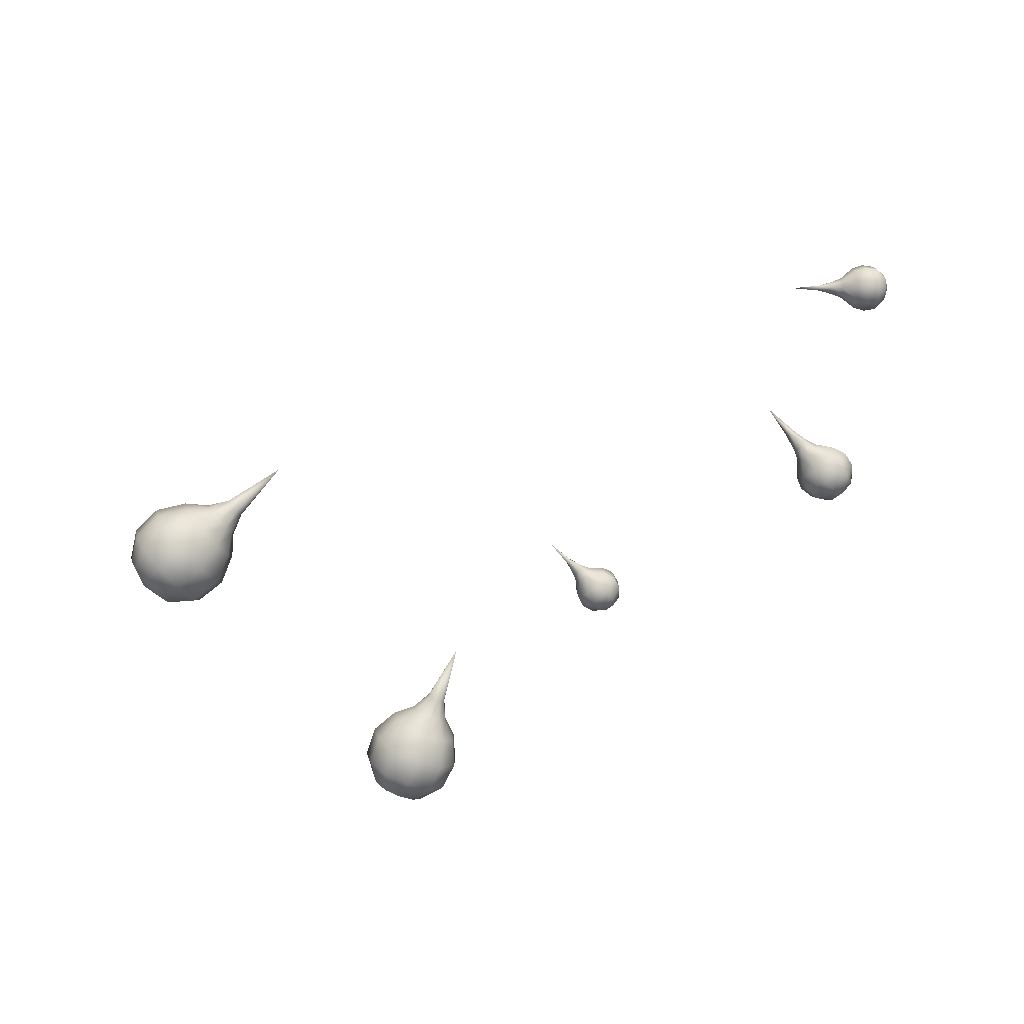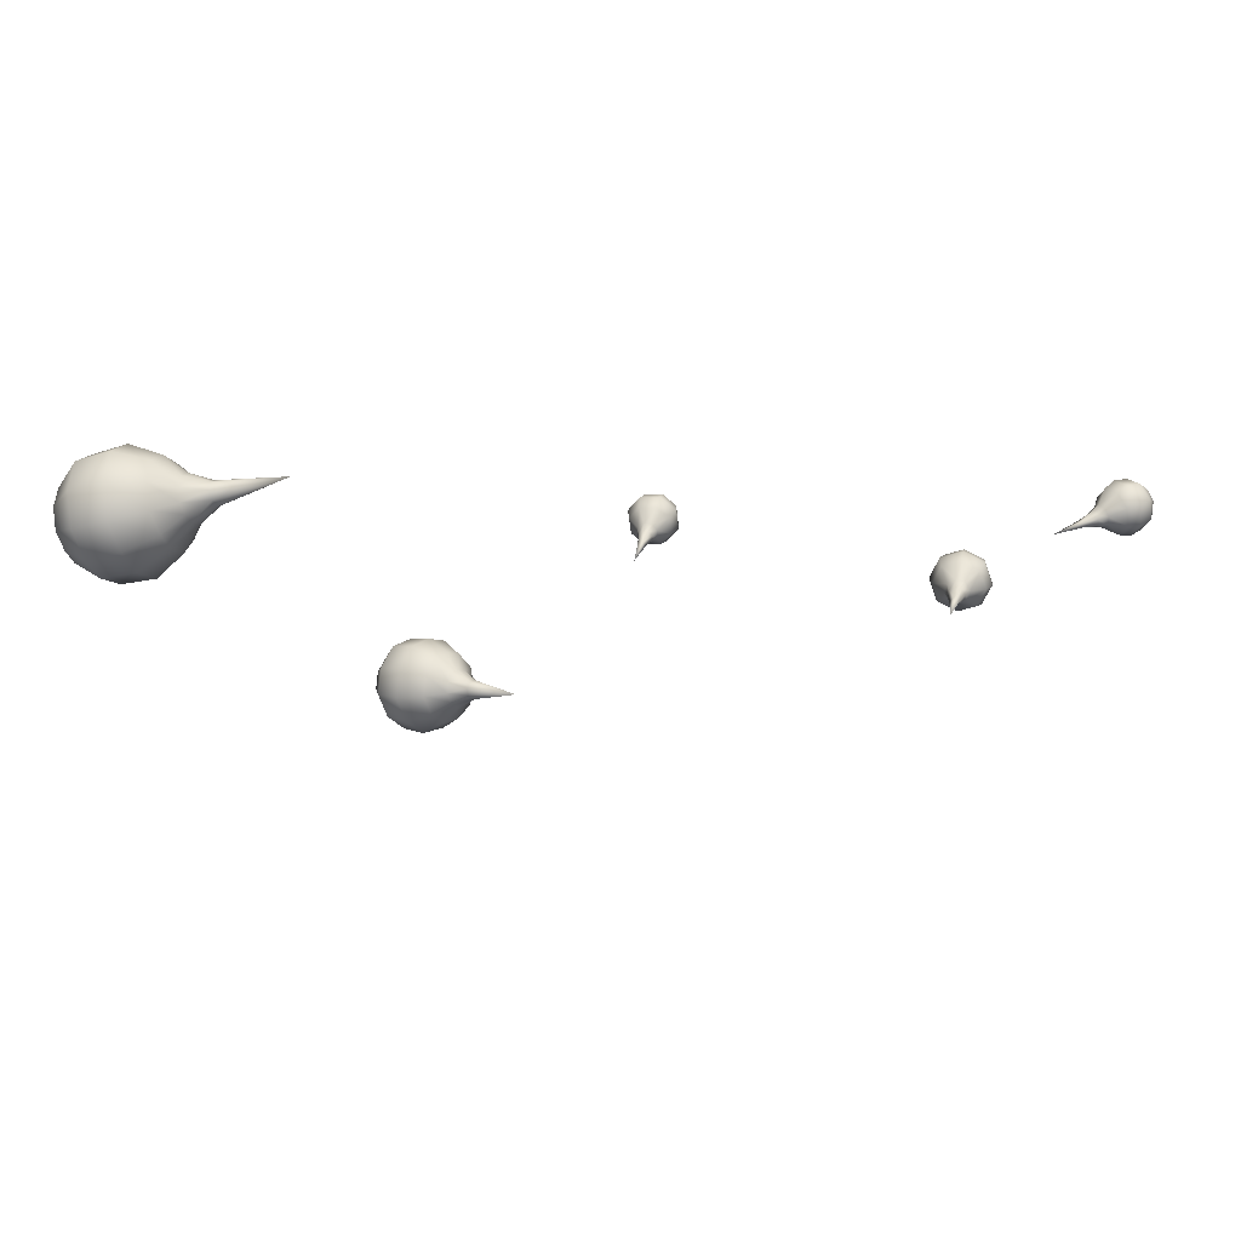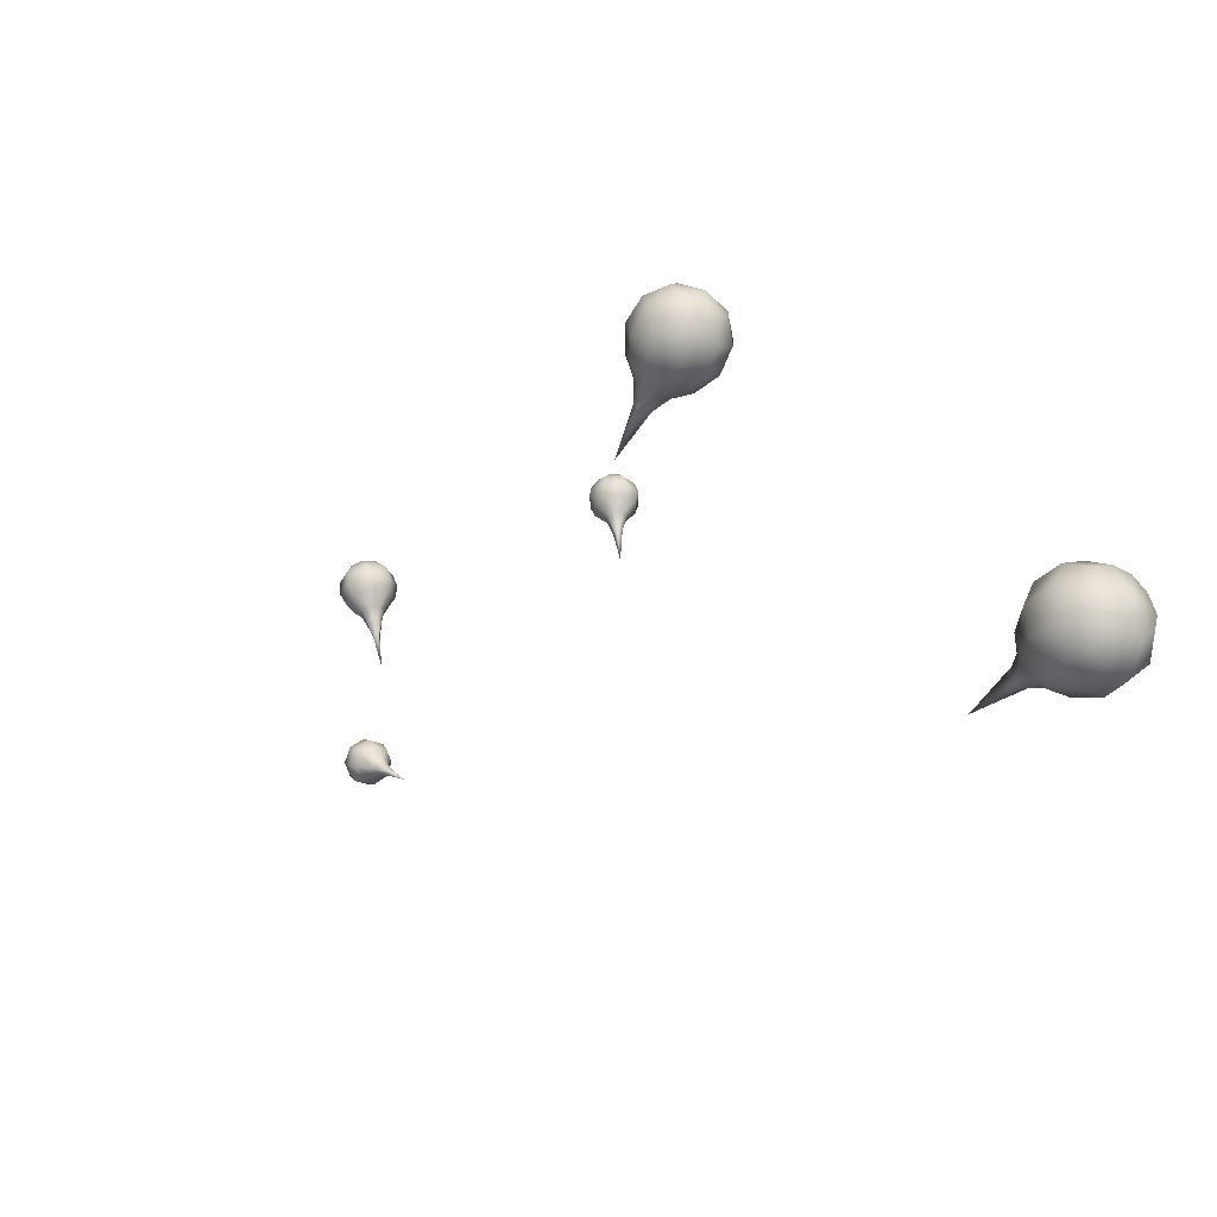
<metadata>
{"format":"obj","ext":"obj","renderer":"f3d","projection":"perspective","resolution":1024,"background":"white","views":[{"elev":-60.0,"azim":37.2,"up":"+Z"},{"elev":33.1,"azim":8.5,"up":"+Z"},{"elev":-36.1,"azim":-140.6,"up":"+Y"}]}
</metadata>
<code>
g SeparateMesh_NPC_Bertha_Model_Bertha_Body_3_LOD1
v -0.1 0.1535 1.042
v -0.1019 0.1608 1.043
v -0.09706 0.1604 1.047
v -0.09679 0.1533 1.045
v -0.09874 0.1423 1.041
v -0.0946 0.1419 1.042
v -0.0981 0.118 1.04
v -0.09319 0.1418 1.038
v -0.08969 0.1526 1.041
v -0.08997 0.1526 1.037
v -0.08686 0.1594 1.036
v -0.09252 0.1529 1.044
v -0.08645 0.1594 1.042
v -0.07715 0.1687 1.035
v -0.09067 0.1598 1.047
v -0.07885 0.169 1.048
v -0.07296 0.1783 1.034
v -0.08911 0.17 1.056
v -0.07501 0.1786 1.049
v -0.07467 0.188 1.034
v -0.1019 0.1711 1.054
v -0.1019 0.1608 1.043
v -0.1098 0.1717 1.044
v -0.08735 0.1798 1.059
v -0.1028 0.1812 1.057
v -0.1122 0.1819 1.044
v -0.07623 0.1884 1.048
v -0.1002 0.1907 1.054
v -0.1086 0.1914 1.044
v -0.1013 0.1978 1.044
v -0.08683 0.1895 1.056
v -0.09477 0.1972 1.05
v -0.09077 0.2004 1.039
v -0.08607 0.1965 1.049
v -0.08031 0.1959 1.043
v -0.08087 0.1959 1.034
v -0.3582 -0.03628 1.171
v -0.3769 -0.04623 1.171
v -0.378 -0.03628 1.174
v -0.3972 -0.03628 1.184
v -0.3573 -0.04286 1.169
v -0.3029 -0.03628 1.18
v -0.3953 -0.05466 1.178
v -0.4247 -0.03626 1.189
v -0.3745 -0.05315 1.163
v -0.3552 -0.04559 1.162
v -0.422 -0.06175 1.181
v -0.4502 -0.03625 1.179
v -0.3907 -0.06745 1.164
v -0.4476 -0.06096 1.171
v -0.4647 -0.0362 1.157
v -0.3532 -0.04286 1.156
v -0.3523 -0.03628 1.154
v -0.3717 -0.05392 1.155
v -0.4156 -0.07947 1.161
v -0.463 -0.05201 1.152
v -0.464 -0.03628 1.127
v -0.367 -0.04327 1.141
v -0.3668 -0.03279 1.14
v -0.3689 -0.05022 1.147
v -0.3849 -0.0681 1.147
v -0.4414 -0.07815 1.152
v -0.3769 -0.04919 1.122
v -0.3764 -0.02983 1.121
v -0.3809 -0.06379 1.135
v -0.4082 -0.08108 1.139
v -0.4591 -0.063 1.14
v -0.3964 -0.05416 1.103
v -0.3959 -0.02731 1.102
v -0.402 -0.0744 1.12
v -0.4342 -0.07963 1.13
v -0.4228 -0.0536 1.096
v -0.4223 -0.02757 1.094
v -0.4282 -0.07323 1.112
v -0.4543 -0.06381 1.125
v -0.4506 -0.05986 1.114
v -0.4472 -0.0473 1.104
v -0.4468 -0.03065 1.103
v 0.1961 0.07339 1.114
v 0.2156 0.08731 1.119
v 0.2168 0.08607 1.115
v 0.2144 0.08929 1.113
v 0.2267 0.09103 1.119
v 0.2247 0.09335 1.122
v 0.2253 0.09355 1.111
v 0.2226 0.09693 1.111
v 0.2276 0.1022 1.109
v 0.227 0.09111 1.114
v 0.2316 0.09714 1.109
v 0.236 0.1087 1.101
v 0.2338 0.09336 1.12
v 0.2307 0.09684 1.125
v 0.2342 0.09349 1.114
v 0.2438 0.09862 1.103
v 0.2429 0.1148 1.098
v 0.2454 0.09446 1.127
v 0.2383 0.1029 1.134
v 0.2477 0.09271 1.114
v 0.252 0.1029 1.101
v 0.2508 0.121 1.1
v 0.2538 0.09807 1.129
v 0.2455 0.1079 1.137
v 0.2565 0.09602 1.114
v 0.2592 0.1101 1.103
v 0.2611 0.1054 1.129
v 0.2535 0.1143 1.136
v 0.2602 0.1187 1.129
v 0.2634 0.1037 1.115
v 0.2643 0.114 1.123
v 0.2609 0.1246 1.119
v 0.2648 0.1142 1.115
v 0.2613 0.1191 1.108
v 0.256 0.1259 1.108
v 0.2548 0.1255 1.129
v 0.2609 0.1246 1.119
v 0.2602 0.1187 1.129
v 0.2535 0.1143 1.136
v 0.2514 0.1305 1.123
v 0.2451 0.1252 1.133
v 0.2518 0.1306 1.114
v 0.256 0.1259 1.108
v 0.2409 0.1316 1.122
v 0.2432 0.1299 1.108
v 0.2508 0.121 1.1
v 0.2429 0.1148 1.098
v 0.2345 0.1246 1.106
v 0.236 0.1087 1.101
v 0.2364 0.1198 1.134
v 0.2455 0.1079 1.137
v 0.2318 0.1267 1.121
v 0.2289 0.1171 1.108
v 0.2276 0.1022 1.109
v 0.2305 0.113 1.131
v 0.2383 0.1029 1.134
v 0.2266 0.1189 1.12
v 0.2246 0.1057 1.113
v 0.2226 0.09693 1.111
v 0.2268 0.1019 1.124
v 0.2307 0.09684 1.125
v 0.2242 0.1055 1.12
v 0.2206 0.09925 1.114
v 0.2144 0.08929 1.113
v 0.222 0.09673 1.121
v 0.2247 0.09335 1.122
v 0.2156 0.08731 1.119
v 0.2203 0.09917 1.118
v 0.2132 0.09053 1.117
v 0.1961 0.07339 1.114
v 0.1332 0.1108 1.018
v 0.1395 0.1385 1.014
v 0.1366 0.1379 1.009
v 0.1323 0.1389 1.012
v 0.1426 0.1502 1.007
v 0.1436 0.1511 1.012
v 0.1335 0.1507 1.005
v 0.1306 0.1518 1.009
v 0.1282 0.1601 1.007
v 0.1384 0.1501 1.004
v 0.1462 0.1578 1.004
v 0.1476 0.1591 1.011
v 0.1592 0.1695 1.007
v 0.1325 0.1585 1.001
v 0.1399 0.1576 0.9993
v 0.1533 0.1673 0.9928
v 0.1249 0.1699 0.9922
v 0.1189 0.1732 1.006
v 0.1162 0.1839 1.004
v 0.1391 0.1675 0.9867
v 0.1233 0.18 0.9875
v 0.1193 0.1944 1.002
v 0.157 0.1769 0.9883
v 0.1638 0.1795 1.005
v 0.1402 0.1771 0.981
v 0.1258 0.1909 0.9868
v 0.1286 0.203 0.9975
v 0.1566 0.188 0.9876
v 0.1628 0.1904 1.003
v 0.1412 0.1882 0.9809
v 0.1345 0.2007 0.989
v 0.1424 0.2064 0.9996
v 0.1448 0.1994 0.9873
v 0.1535 0.1997 0.9932
v 0.1555 0.2015 1.003
v 0.1532 0.1728 1.021
v 0.1638 0.1795 1.005
v 0.1592 0.1695 1.007
v 0.1476 0.1591 1.011
v 0.1568 0.1834 1.021
v 0.1628 0.1904 1.003
v 0.1564 0.194 1.018
v 0.1555 0.2015 1.003
v 0.1399 0.1863 1.028
v 0.1496 0.2038 1.012
v 0.1424 0.2064 0.9996
v 0.141 0.1967 1.024
v 0.1393 0.2051 1.014
v 0.1306 0.2048 1.008
v 0.1286 0.203 0.9975
v 0.1193 0.1944 1.002
v 0.1256 0.1968 1.017
v 0.1162 0.1839 1.004
v 0.1231 0.1865 1.021
v 0.1189 0.1732 1.006
v 0.1247 0.1754 1.02
v 0.1389 0.1753 1.026
v 0.1296 0.1615 1.014
v 0.1282 0.1601 1.007
v 0.1306 0.1518 1.009
v 0.1434 0.1607 1.017
v 0.1359 0.1617 1.018
v 0.1316 0.1527 1.014
v 0.1323 0.1389 1.012
v 0.1408 0.1522 1.016
v 0.1436 0.1511 1.012
v 0.1395 0.1385 1.014
v 0.1358 0.1528 1.017
v 0.1351 0.1394 1.016
v 0.1332 0.1108 1.018
v -0.1849 0.09714 0.9259
v -0.2195 0.1177 0.9052
v -0.2226 0.113 0.9064
v -0.2306 0.1219 0.894
v -0.2254 0.111 0.911
v -0.2263 0.1129 0.9164
v -0.2248 0.1177 0.9193
v -0.2419 0.1172 0.9178
v -0.2394 0.1243 0.9217
v -0.2542 0.1299 0.9301
v -0.2421 0.1122 0.9109
v -0.2589 0.1164 0.9228
v -0.2743 0.139 0.9334
v -0.2394 0.1118 0.9028
v -0.2351 0.1151 0.8963
v -0.2593 0.1071 0.9098
v -0.2807 0.1207 0.9235
v -0.2921 0.1492 0.9249
v -0.2461 0.1126 0.8823
v -0.2375 0.1254 0.878
v -0.2542 0.1062 0.8946
v -0.2812 0.108 0.9058
v -0.2982 0.1318 0.9155
v -0.3013 0.157 0.907
v -0.2633 0.1155 0.8684
v -0.2516 0.1329 0.8625
v -0.2743 0.1068 0.8852
v -0.2987 0.1197 0.8986
v -0.3052 0.1461 0.9012
v -0.2995 0.1603 0.8838
v -0.2817 0.1268 0.863
v -0.2705 0.1434 0.8575
v -0.2921 0.1186 0.879
v -0.3054 0.1386 0.8906
v -0.3013 0.1379 0.8784
v -0.2948 0.143 0.8685
v -0.2879 0.1533 0.865
v -0.0981 0.118 1.04
v -0.09319 0.1418 1.038
v -0.09733 0.1421 1.037
v -0.09874 0.1423 1.041
v -0.09318 0.1528 1.034
v -0.08997 0.1526 1.037
v -0.1003 0.1535 1.038
v -0.1 0.1535 1.042
v -0.1019 0.1608 1.043
v -0.09745 0.1532 1.034
v -0.1023 0.1608 1.037
v -0.1098 0.1717 1.044
v -0.09166 0.1598 1.031
v -0.08686 0.1594 1.036
v -0.09804 0.1603 1.032
v -0.1081 0.1714 1.031
v -0.1122 0.1819 1.044
v -0.085 0.1693 1.025
v -0.07715 0.1687 1.035
v -0.09781 0.1704 1.023
v -0.1102 0.1816 1.029
v -0.1086 0.1914 1.044
v -0.0824 0.179 1.021
v -0.07296 0.1783 1.034
v -0.09781 0.1804 1.019
v -0.1071 0.1911 1.03
v -0.08314 0.1887 1.023
v -0.07467 0.188 1.034
v -0.08087 0.1959 1.034
v -0.09662 0.19 1.022
v -0.08742 0.1964 1.028
v -0.09077 0.2004 1.039
v -0.09612 0.1972 1.029
v -0.1019 0.1977 1.035
v -0.1013 0.1978 1.044
v -0.4502 -0.03625 1.179
v -0.4647 -0.0362 1.157
v -0.463 -0.02039 1.152
v -0.464 -0.03628 1.127
v -0.4476 -0.01154 1.171
v -0.4247 -0.03626 1.189
v -0.4591 -0.0094 1.14
v -0.422 -0.01077 1.181
v -0.3972 -0.03628 1.184
v -0.4414 0.005651 1.152
v -0.4539 -0.008296 1.124
v -0.3953 -0.0179 1.178
v -0.378 -0.03628 1.174
v -0.4492 -0.01569 1.11
v -0.4468 -0.03065 1.103
v -0.4156 0.006957 1.161
v -0.4333 0.007377 1.128
v -0.4259 -0.00418 1.105
v -0.4223 -0.02757 1.094
v -0.3769 -0.02633 1.171
v -0.3582 -0.03628 1.171
v -0.3907 -0.005118 1.164
v -0.4072 0.008737 1.136
v -0.3996 -0.003183 1.113
v -0.3959 -0.02731 1.102
v -0.3573 -0.0297 1.169
v -0.3029 -0.03628 1.18
v -0.3745 -0.01942 1.163
v -0.3846 -0.003835 1.146
v -0.3791 -0.01243 1.129
v -0.3764 -0.02983 1.121
v -0.3552 -0.02698 1.162
v -0.3712 -0.01872 1.153
v -0.3682 -0.02337 1.145
v -0.3668 -0.03279 1.14
v -0.3532 -0.0297 1.156
v -0.3523 -0.03628 1.154
v -0.2271 0.1295 0.8959
v -0.2375 0.1254 0.878
v -0.2306 0.1219 0.894
v -0.2195 0.1177 0.9052
v -0.231 0.1396 0.8816
v -0.2516 0.1329 0.8625
v -0.218 0.1224 0.9081
v -0.1849 0.09714 0.9259
v -0.2263 0.1351 0.9022
v -0.2427 0.1522 0.8674
v -0.2705 0.1434 0.8575
v -0.2189 0.1244 0.9135
v -0.2295 0.1502 0.8935
v -0.2621 0.1618 0.8621
v -0.2879 0.1533 0.865
v -0.2217 0.1224 0.9181
v -0.2248 0.1177 0.9193
v -0.2366 0.1293 0.9215
v -0.2394 0.1243 0.9217
v -0.2319 0.1351 0.9173
v -0.2279 0.1375 0.9102
v -0.2325 0.1547 0.9086
v -0.2406 0.1667 0.8836
v -0.2826 0.1648 0.8679
v -0.2995 0.1603 0.8838
v -0.2464 0.1423 0.9277
v -0.2542 0.1299 0.9301
v -0.24 0.1501 0.922
v -0.2448 0.1728 0.9041
v -0.2601 0.1756 0.8775
v -0.2646 0.1548 0.9309
v -0.2743 0.139 0.9334
v -0.255 0.1665 0.9223
v -0.2828 0.1644 0.9224
v -0.2921 0.1492 0.9249
v -0.2641 0.1814 0.897
v -0.2738 0.1754 0.9143
v -0.2814 0.1734 0.8775
v -0.2839 0.177 0.8896
v -0.2899 0.1733 0.9004
v -0.296 0.1658 0.906
v -0.3013 0.157 0.907
g SeparateMesh_NPC_Bertha_Model_Bertha_Body_3_LOD1_0
f 3 2 1
f 4 3 1
f 5 4 1
f 6 4 5
f 6 5 7
f 8 6 7
f 8 9 6
f 10 9 8
f 10 11 9
f 12 4 6
f 6 9 12
f 11 13 9
f 9 13 12
f 11 14 13
f 12 15 4
f 13 15 12
f 15 3 4
f 13 14 16
f 13 16 15
f 14 17 16
f 15 18 3
f 15 16 18
f 17 19 16
f 16 19 18
f 17 20 19
f 3 18 21
f 3 21 22
f 22 21 23
f 19 24 18
f 18 24 21
f 21 25 23
f 24 25 21
f 25 26 23
f 20 27 19
f 19 27 24
f 25 28 26
f 28 29 26
f 28 30 29
f 24 31 25
f 31 28 25
f 27 31 24
f 32 30 28
f 31 32 28
f 32 33 30
f 34 32 31
f 31 27 34
f 34 33 32
f 20 35 27
f 35 34 27
f 35 33 34
f 36 35 20
f 36 33 35
f 39 38 37
f 39 40 38
f 37 38 41
f 37 41 42
f 40 43 38
f 40 44 43
f 38 45 41
f 38 43 45
f 41 46 42
f 41 45 46
f 44 47 43
f 44 48 47
f 43 49 45
f 43 47 49
f 48 50 47
f 48 51 50
f 46 52 42
f 52 53 42
f 46 45 54
f 45 49 54
f 47 55 49
f 47 50 55
f 51 56 50
f 51 57 56
f 52 58 53
f 53 58 59
f 46 60 52
f 54 60 46
f 60 58 52
f 49 61 54
f 54 61 60
f 49 55 61
f 50 56 62
f 50 62 55
f 58 63 59
f 63 64 59
f 60 65 58
f 61 65 60
f 65 63 58
f 55 66 61
f 61 66 65
f 55 62 66
f 56 67 62
f 56 57 67
f 63 68 64
f 68 69 64
f 65 70 63
f 66 70 65
f 70 68 63
f 62 71 66
f 62 67 71
f 66 71 70
f 68 72 69
f 72 73 69
f 70 74 68
f 71 74 70
f 74 72 68
f 67 75 71
f 71 75 74
f 67 57 75
f 75 76 74
f 74 76 72
f 75 57 76
f 72 77 73
f 76 77 72
f 76 57 77
f 77 78 73
f 77 57 78
f 81 80 79
f 82 81 79
f 83 80 81
f 84 80 83
f 85 81 82
f 85 82 86
f 86 87 85
f 88 81 85
f 83 81 88
f 87 89 85
f 85 89 88
f 87 90 89
f 83 91 84
f 91 92 84
f 88 93 83
f 89 93 88
f 93 91 83
f 89 90 94
f 89 94 93
f 90 95 94
f 91 96 92
f 92 96 97
f 93 98 91
f 93 94 98
f 91 98 96
f 95 99 94
f 94 99 98
f 95 100 99
f 96 101 97
f 101 102 97
f 98 103 96
f 99 103 98
f 103 101 96
f 100 104 99
f 99 104 103
f 101 105 102
f 105 106 102
f 105 107 106
f 103 108 101
f 108 105 101
f 104 108 103
f 109 107 105
f 108 109 105
f 109 110 107
f 111 109 108
f 104 111 108
f 111 110 109
f 100 112 104
f 112 111 104
f 112 110 111
f 113 112 100
f 113 110 112
f 116 115 114
f 116 114 117
f 114 115 118
f 117 114 119
f 114 118 119
f 118 115 120
f 120 115 121
f 118 120 122
f 122 119 118
f 120 121 123
f 122 120 123
f 123 121 124
f 123 124 125
f 126 123 125
f 122 123 126
f 126 125 127
f 117 119 128
f 129 117 128
f 119 122 130
f 130 122 126
f 128 119 130
f 131 126 127
f 130 126 131
f 132 131 127
f 129 128 133
f 134 129 133
f 128 130 135
f 135 130 131
f 133 128 135
f 136 131 132
f 136 135 131
f 136 132 137
f 138 134 133
f 139 134 138
f 140 133 135
f 140 135 136
f 138 133 140
f 141 136 137
f 140 136 141
f 142 141 137
f 139 138 143
f 144 139 143
f 144 143 145
f 138 140 146
f 146 140 141
f 143 138 146
f 147 141 142
f 146 141 147
f 147 143 146
f 145 143 147
f 147 142 148
f 145 147 148
f 151 150 149
f 152 151 149
f 153 150 151
f 154 150 153
f 155 151 152
f 155 152 156
f 156 157 155
f 158 151 155
f 153 151 158
f 153 159 154
f 159 160 154
f 159 161 160
f 157 162 155
f 155 162 158
f 158 163 153
f 163 159 153
f 162 163 158
f 164 161 159
f 163 164 159
f 157 165 162
f 166 165 157
f 166 167 165
f 162 168 163
f 165 168 162
f 168 164 163
f 167 169 165
f 165 169 168
f 167 170 169
f 164 171 161
f 171 172 161
f 168 173 164
f 169 173 168
f 173 171 164
f 170 174 169
f 169 174 173
f 170 175 174
f 171 176 172
f 176 177 172
f 173 178 171
f 174 178 173
f 178 176 171
f 175 179 174
f 174 179 178
f 175 180 179
f 179 181 178
f 178 181 176
f 179 180 181
f 176 182 177
f 181 182 176
f 181 180 182
f 182 183 177
f 182 180 183
f 186 185 184
f 186 184 187
f 185 188 184
f 185 189 188
f 189 190 188
f 189 191 190
f 188 192 184
f 188 190 192
f 191 193 190
f 191 194 193
f 190 193 195
f 190 195 192
f 193 194 196
f 193 196 195
f 196 194 197
f 197 194 198
f 197 198 199
f 196 197 200
f 200 197 199
f 195 196 200
f 200 199 201
f 195 200 202
f 202 200 201
f 192 195 202
f 202 201 203
f 192 202 204
f 204 202 203
f 205 192 204
f 192 205 184
f 204 203 206
f 206 203 207
f 206 207 208
f 184 205 209
f 187 184 209
f 205 204 210
f 210 204 206
f 209 205 210
f 211 206 208
f 210 206 211
f 212 211 208
f 187 209 213
f 214 187 213
f 214 213 215
f 209 210 216
f 216 210 211
f 213 209 216
f 217 211 212
f 216 211 217
f 217 213 216
f 215 213 217
f 217 212 218
f 215 217 218
f 221 220 219
f 221 222 220
f 223 221 219
f 224 223 219
f 225 224 219
f 225 226 224
f 227 226 225
f 227 228 226
f 224 229 223
f 226 229 224
f 228 230 226
f 226 230 229
f 228 231 230
f 223 232 221
f 223 229 232
f 233 222 221
f 221 232 233
f 230 234 229
f 229 234 232
f 231 235 230
f 230 235 234
f 231 236 235
f 233 237 222
f 237 238 222
f 232 239 233
f 234 239 232
f 239 237 233
f 235 240 234
f 234 240 239
f 236 241 235
f 235 241 240
f 236 242 241
f 237 243 238
f 243 244 238
f 239 245 237
f 240 245 239
f 245 243 237
f 241 246 240
f 240 246 245
f 242 247 241
f 241 247 246
f 242 248 247
f 243 249 244
f 249 250 244
f 245 251 243
f 246 251 245
f 251 249 243
f 247 252 246
f 246 252 251
f 247 248 252
f 252 253 251
f 251 253 249
f 252 248 253
f 249 254 250
f 253 254 249
f 253 248 254
f 254 255 250
f 254 248 255
f 258 257 256
f 259 258 256
f 260 257 258
f 261 257 260
f 262 258 259
f 262 259 263
f 263 264 262
f 265 258 262
f 260 258 265
f 264 266 262
f 262 266 265
f 264 267 266
f 260 268 261
f 268 269 261
f 265 270 260
f 266 270 265
f 270 268 260
f 266 267 271
f 266 271 270
f 267 272 271
f 268 273 269
f 269 273 274
f 270 275 268
f 270 271 275
f 268 275 273
f 272 276 271
f 271 276 275
f 272 277 276
f 273 278 274
f 278 279 274
f 275 280 273
f 276 280 275
f 280 278 273
f 277 281 276
f 276 281 280
f 278 282 279
f 282 283 279
f 282 284 283
f 280 285 278
f 285 282 278
f 281 285 280
f 286 284 282
f 285 286 282
f 286 287 284
f 288 286 285
f 281 288 285
f 288 287 286
f 277 289 281
f 289 288 281
f 289 287 288
f 290 289 277
f 290 287 289
f 293 292 291
f 293 294 292
f 295 293 291
f 295 291 296
f 297 294 293
f 297 293 295
f 298 295 296
f 298 296 299
f 300 297 295
f 300 295 298
f 301 294 297
f 301 297 300
f 302 298 299
f 302 299 303
f 304 294 301
f 305 294 304
f 306 300 298
f 306 298 302
f 307 301 300
f 304 301 307
f 307 300 306
f 305 304 308
f 308 304 307
f 309 305 308
f 310 302 303
f 303 311 310
f 312 306 302
f 312 302 310
f 313 307 306
f 308 307 313
f 313 306 312
f 309 308 314
f 314 308 313
f 315 309 314
f 316 310 311
f 316 311 317
f 318 312 310
f 316 318 310
f 319 313 312
f 314 313 319
f 319 312 318
f 315 314 320
f 320 314 319
f 321 315 320
f 317 322 316
f 322 318 316
f 323 319 318
f 320 319 323
f 323 318 322
f 321 320 324
f 324 320 323
f 325 321 324
f 322 317 326
f 326 323 322
f 324 323 326
f 326 325 324
f 327 326 317
f 327 325 326
f 330 329 328
f 330 328 331
f 329 332 328
f 329 333 332
f 331 328 334
f 331 334 335
f 334 328 336
f 328 332 336
f 333 337 332
f 333 338 337
f 339 335 334
f 334 336 339
f 332 337 340
f 332 340 336
f 338 341 337
f 338 342 341
f 335 339 343
f 343 344 335
f 343 345 344
f 346 344 345
f 339 347 343
f 343 347 345
f 336 348 339
f 348 347 339
f 348 336 349
f 348 349 347
f 336 340 349
f 337 350 340
f 337 341 350
f 342 351 341
f 342 352 351
f 345 353 346
f 353 354 346
f 347 355 345
f 349 355 347
f 355 353 345
f 349 340 356
f 340 350 356
f 349 356 355
f 341 357 350
f 341 351 357
f 350 357 356
f 353 358 354
f 358 359 354
f 355 360 353
f 356 360 355
f 360 358 353
f 358 361 359
f 361 362 359
f 356 363 360
f 357 363 356
f 360 364 358
f 363 364 360
f 364 361 358
f 351 365 357
f 351 352 365
f 363 357 366
f 357 365 366
f 363 366 364
f 366 365 352
f 366 367 364
f 364 367 361
f 366 352 367
f 361 368 362
f 367 368 361
f 367 352 368
f 368 369 362
f 368 352 369

</code>
